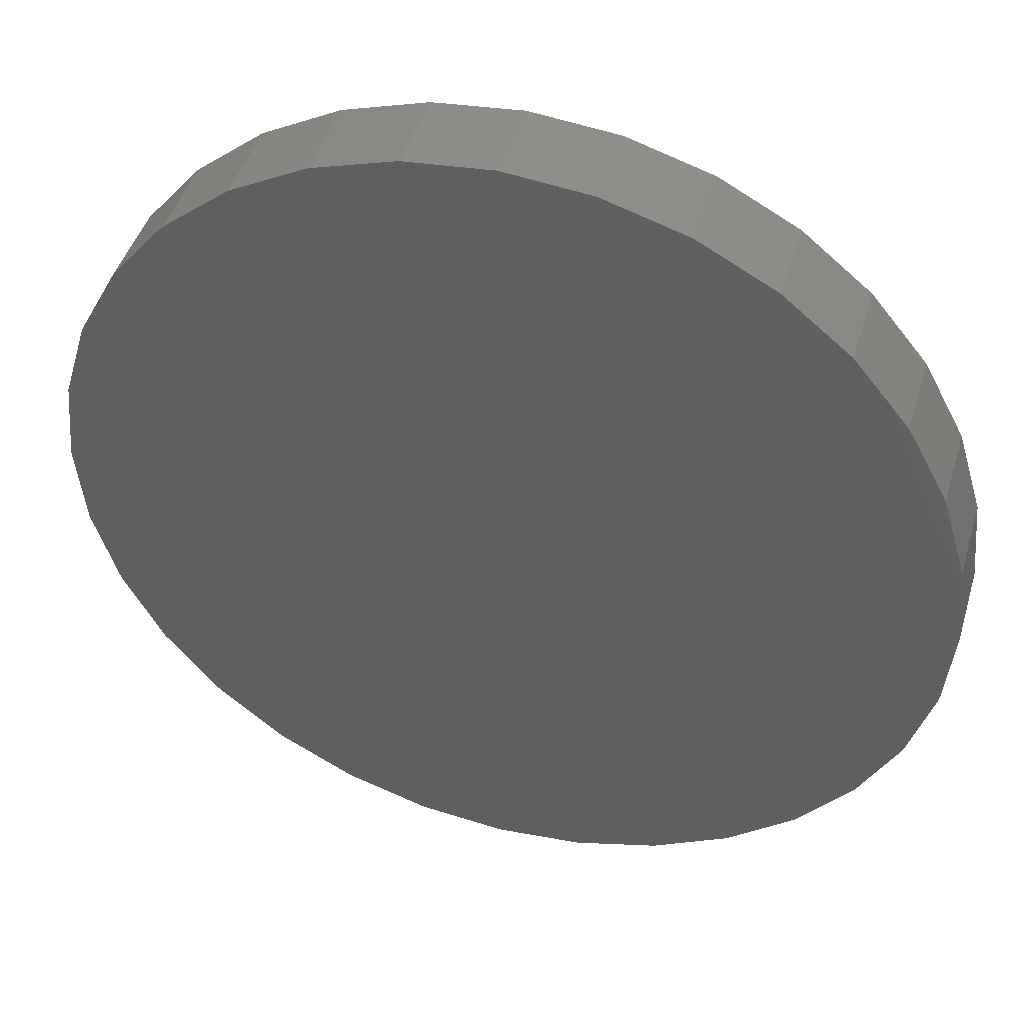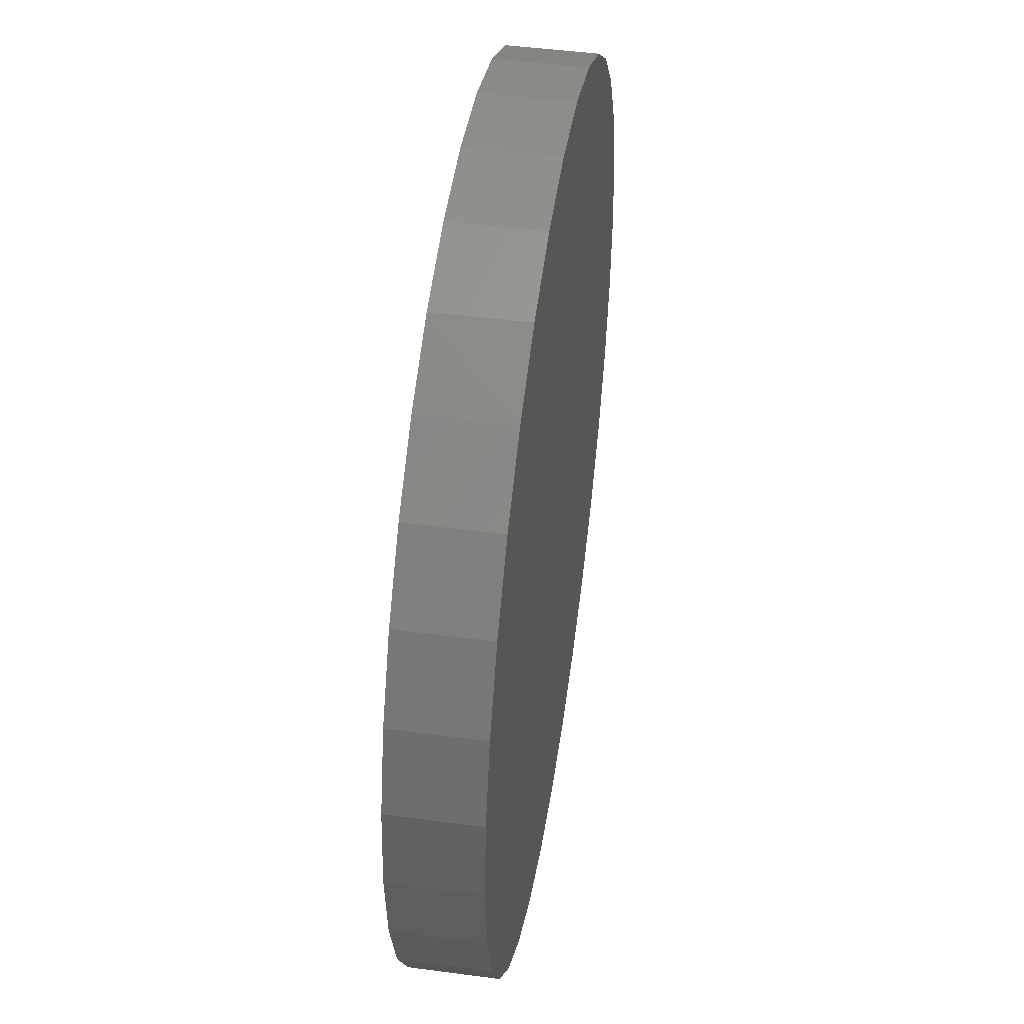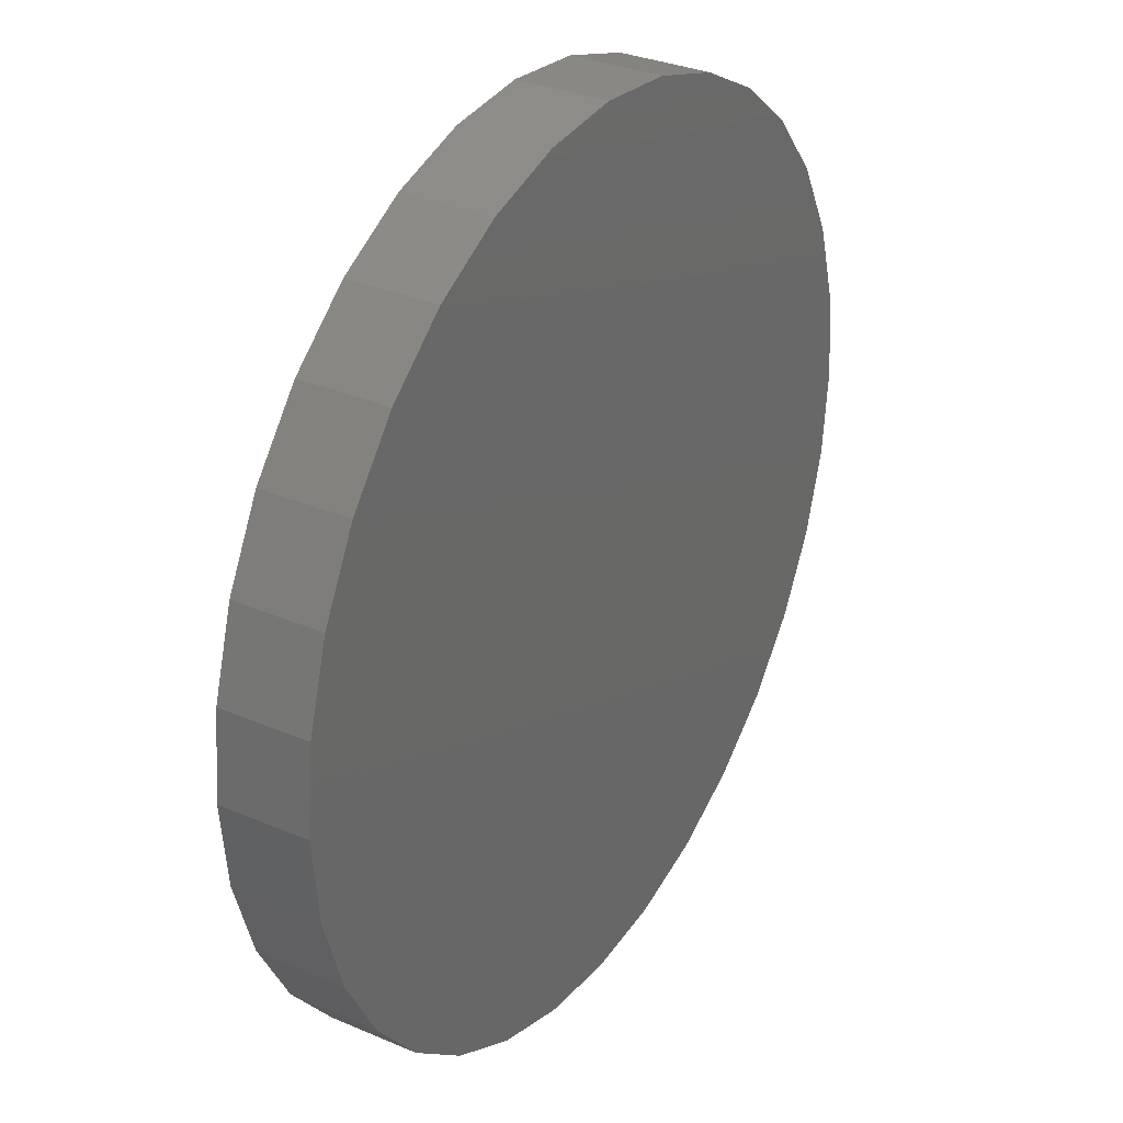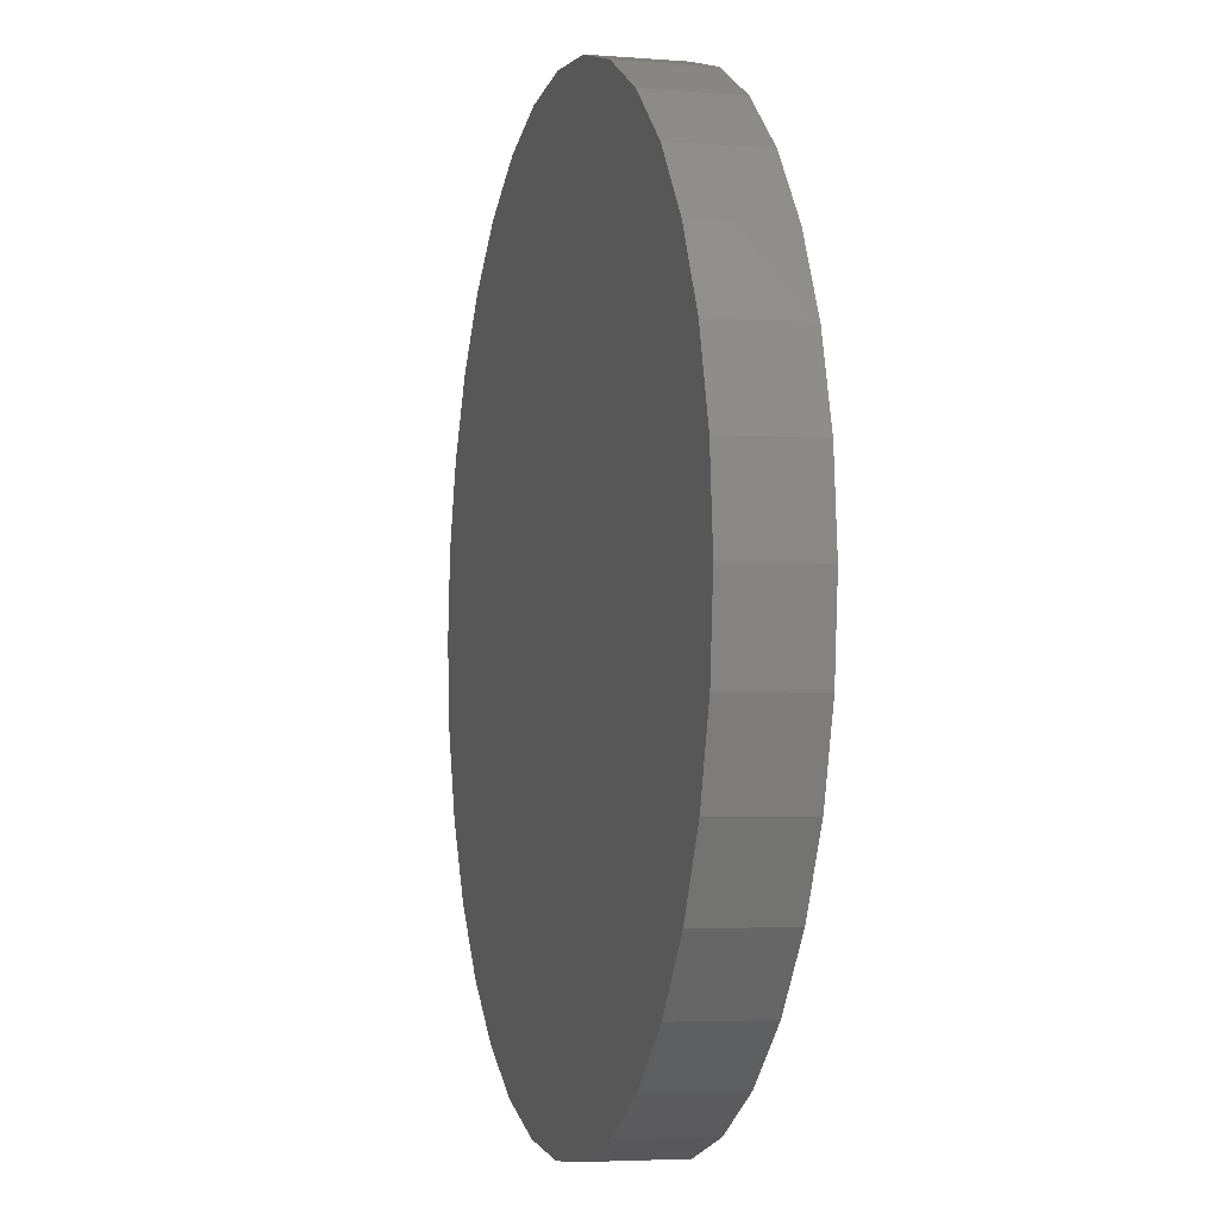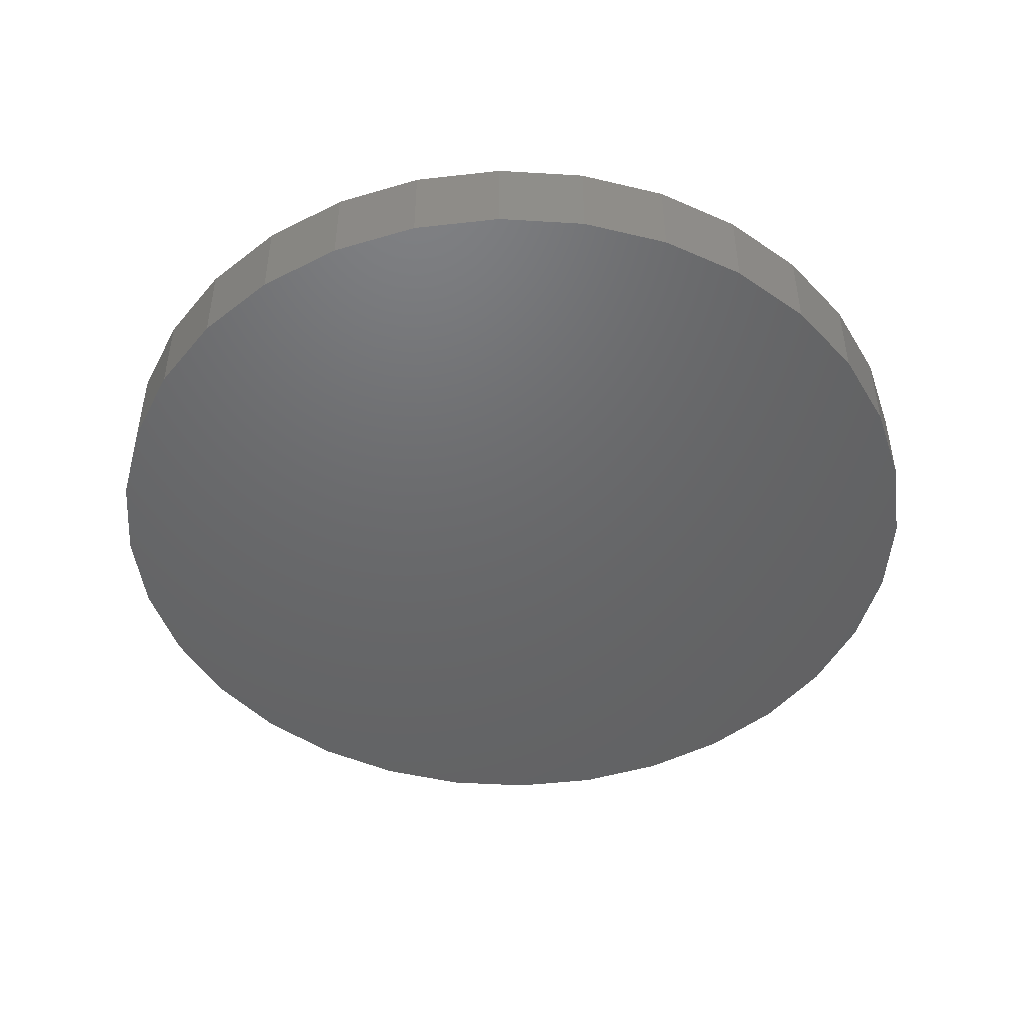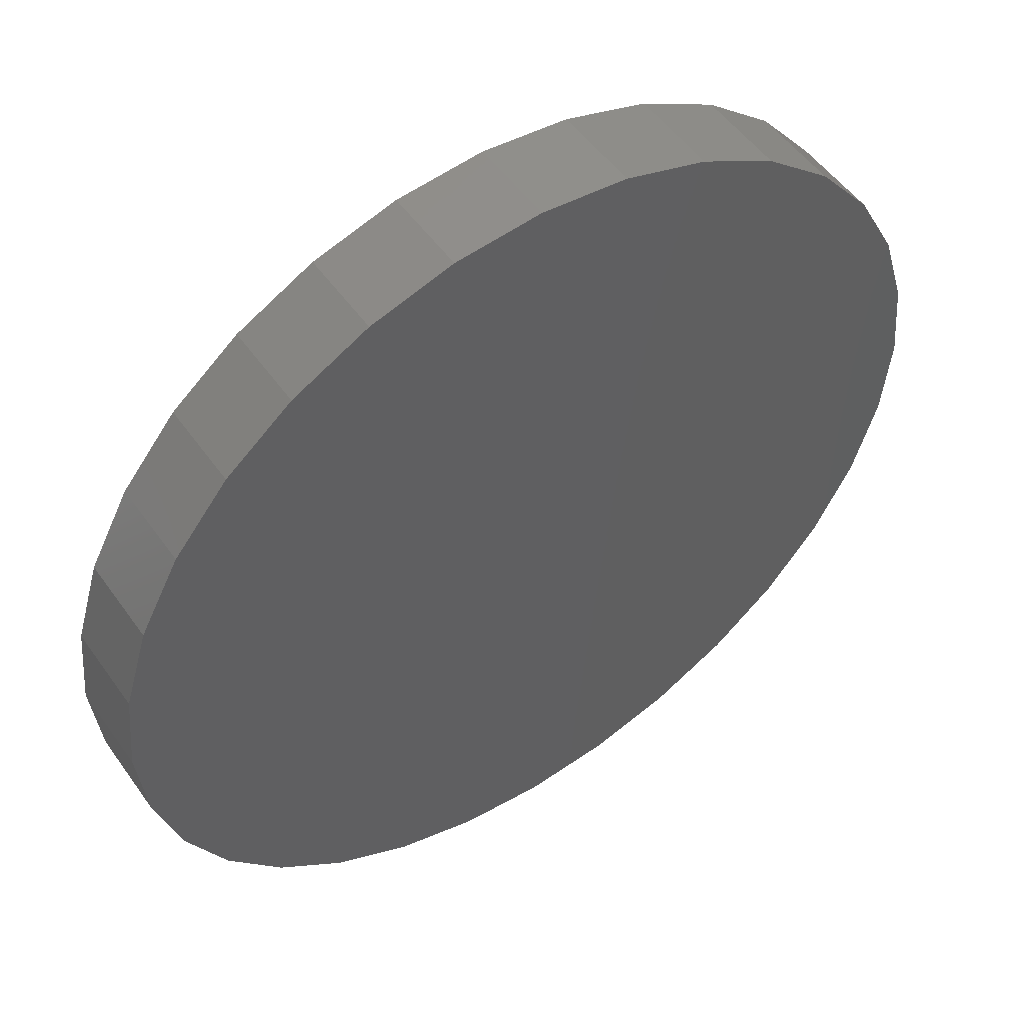
<metadata>
{"format":"stl","ext":"stl","renderer":"f3d","projection":"perspective","resolution":1024,"background":"white","views":[{"elev":44.9,"azim":16.4,"up":"+Z"},{"elev":47.0,"azim":-81.4,"up":"+Z"},{"elev":31.8,"azim":-58.9,"up":"+Z"},{"elev":-4.2,"azim":75.4,"up":"+Z"},{"elev":-47.4,"azim":-110.8,"up":"+Y"},{"elev":51.8,"azim":-34.3,"up":"+Z"}]}
</metadata>
<code>
# stl→obj: 64 verts, 124 faces
v -0.08452 -0.07031 0.4646
v 0.1003 -0.07031 0.4646
v 0.007895 -0.07031 0.4737
v 0.1892 -0.07031 0.4376
v -0.1734 -0.07031 0.4376
v 0.2711 -0.07031 0.3939
v -0.2553 -0.07031 0.3939
v 0.3428 -0.07031 0.3349
v -0.3271 -0.07031 0.3349
v 0.4017 -0.07031 0.2632
v -0.386 -0.07031 0.2632
v 0.4455 -0.07031 0.1813
v -0.4297 -0.07031 0.1813
v 0.4725 -0.07031 0.09241
v -0.4567 -0.07031 0.09241
v 0.4816 -0.07031 -7.541e-17
v -0.4658 -0.07031 4.06e-17
v 0.4725 -0.07031 -0.09241
v -0.4567 -0.07031 -0.09241
v 0.4455 -0.07031 -0.1813
v -0.4297 -0.07031 -0.1813
v 0.4017 -0.07031 -0.2632
v -0.386 -0.07031 -0.2632
v 0.3428 -0.07031 -0.3349
v -0.3271 -0.07031 -0.3349
v 0.2711 -0.07031 -0.3939
v -0.2553 -0.07031 -0.3939
v 0.1892 -0.07031 -0.4376
v -0.1734 -0.07031 -0.4376
v 0.1003 -0.07031 -0.4646
v -0.08452 -0.07031 -0.4646
v 0.007895 -0.07031 -0.4737
v 0.007895 0.02344 0.4737
v 0.1003 0.02344 0.4646
v -0.08452 0.02344 0.4646
v 0.007895 0.02344 -0.4737
v -0.08452 0.02344 -0.4646
v 0.1003 0.02344 -0.4646
v -0.1734 0.02344 -0.4376
v 0.1892 0.02344 -0.4376
v -0.2553 0.02344 -0.3939
v 0.2711 0.02344 -0.3939
v -0.3271 0.02344 -0.3349
v 0.3428 0.02344 -0.3349
v -0.386 0.02344 -0.2632
v 0.4017 0.02344 -0.2632
v -0.4297 0.02344 -0.1813
v 0.4455 0.02344 -0.1813
v -0.4567 0.02344 -0.09241
v 0.4725 0.02344 -0.09241
v -0.4658 0.02344 4.06e-17
v 0.4816 0.02344 -7.541e-17
v -0.4567 0.02344 0.09241
v 0.4725 0.02344 0.09241
v -0.4297 0.02344 0.1813
v 0.4455 0.02344 0.1813
v -0.386 0.02344 0.2632
v 0.4017 0.02344 0.2632
v -0.3271 0.02344 0.3349
v 0.3428 0.02344 0.3349
v -0.2553 0.02344 0.3939
v 0.2711 0.02344 0.3939
v -0.1734 0.02344 0.4376
v 0.1892 0.02344 0.4376
f 1 2 3
f 2 1 4
f 4 1 5
f 4 5 6
f 6 5 7
f 6 7 8
f 8 7 9
f 8 9 10
f 10 9 11
f 10 11 12
f 12 11 13
f 12 13 14
f 14 13 15
f 14 15 16
f 16 15 17
f 16 17 18
f 18 17 19
f 18 19 20
f 20 19 21
f 20 21 22
f 22 21 23
f 22 23 24
f 24 23 25
f 24 25 26
f 26 25 27
f 26 27 28
f 28 27 29
f 28 29 30
f 30 29 31
f 30 31 32
f 33 34 35
f 36 37 38
f 38 37 39
f 38 39 40
f 40 39 41
f 40 41 42
f 42 41 43
f 42 43 44
f 44 43 45
f 44 45 46
f 46 45 47
f 46 47 48
f 48 47 49
f 48 49 50
f 50 49 51
f 50 51 52
f 52 51 53
f 52 53 54
f 54 53 55
f 54 55 56
f 56 55 57
f 56 57 58
f 58 57 59
f 58 59 60
f 60 59 61
f 60 61 62
f 62 61 63
f 62 63 64
f 64 63 35
f 64 35 34
f 52 16 50
f 50 16 18
f 50 18 48
f 48 18 20
f 48 20 46
f 46 20 22
f 46 22 44
f 44 22 24
f 44 24 42
f 42 24 26
f 42 26 40
f 40 26 28
f 40 28 38
f 38 28 30
f 38 30 36
f 36 30 32
f 36 32 37
f 37 32 31
f 37 31 39
f 39 31 29
f 39 29 41
f 41 29 27
f 41 27 43
f 43 27 25
f 43 25 45
f 45 25 23
f 45 23 47
f 47 23 21
f 47 21 49
f 49 21 19
f 49 19 51
f 51 19 17
f 51 17 53
f 53 17 15
f 53 15 55
f 55 15 13
f 55 13 57
f 57 13 11
f 57 11 59
f 59 11 9
f 59 9 61
f 61 9 7
f 61 7 63
f 63 7 5
f 63 5 35
f 35 5 1
f 35 1 33
f 33 1 3
f 33 3 34
f 34 3 2
f 34 2 64
f 64 2 4
f 64 4 62
f 62 4 6
f 62 6 60
f 60 6 8
f 60 8 58
f 58 8 10
f 58 10 56
f 56 10 12
f 56 12 54
f 54 12 14
f 54 14 52
f 52 14 16

</code>
